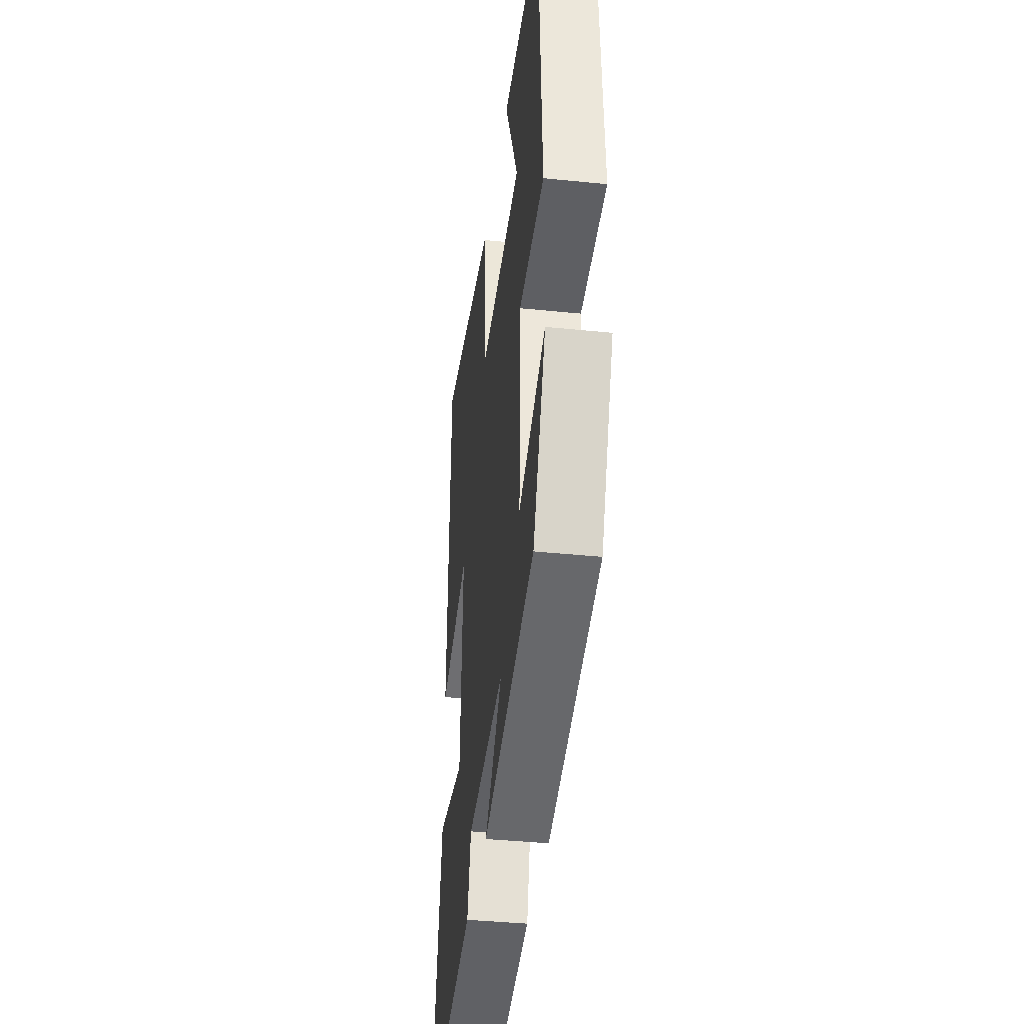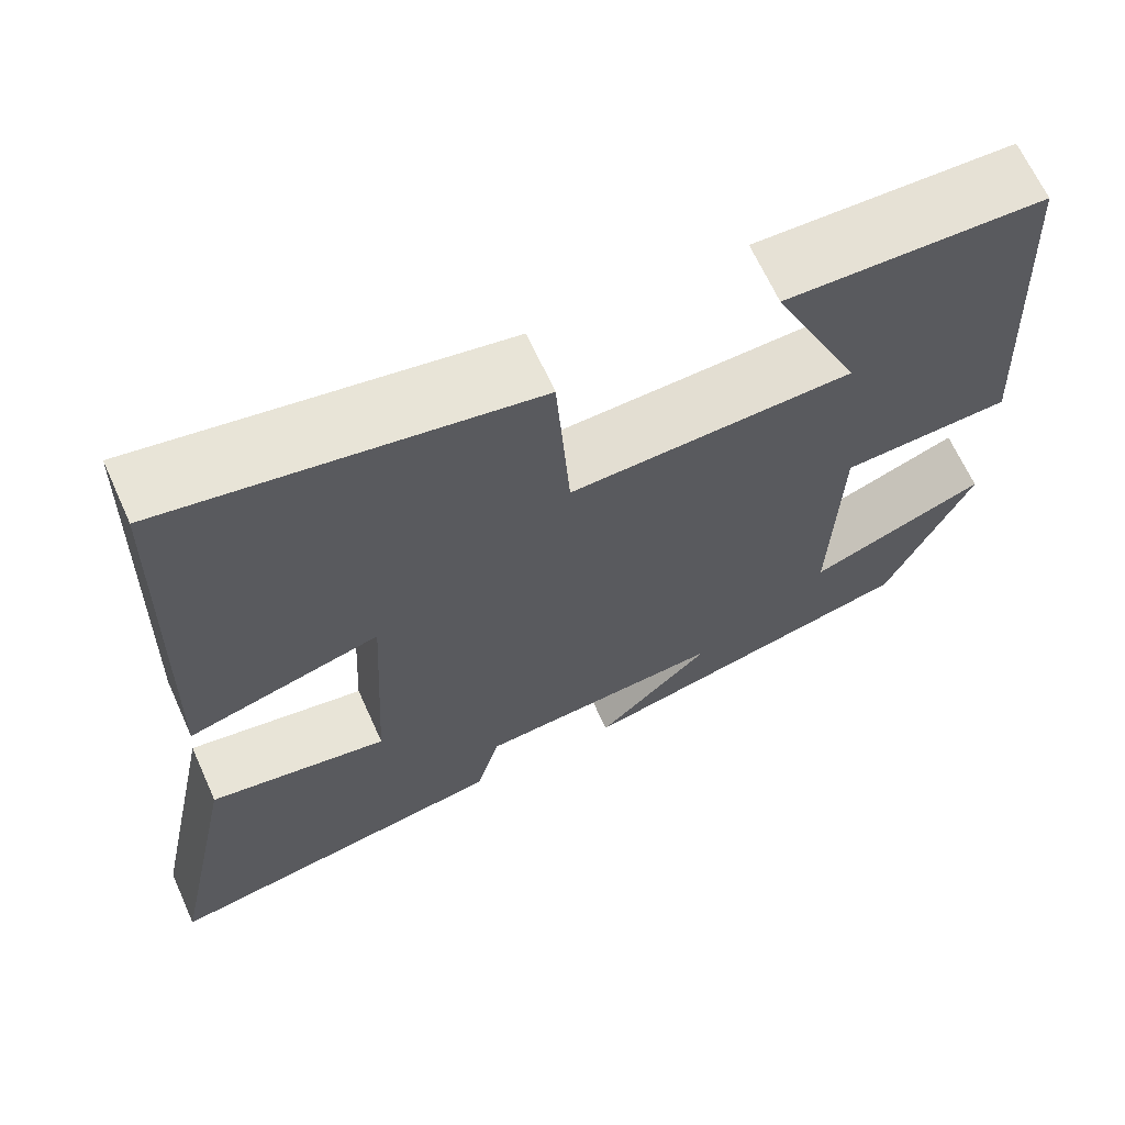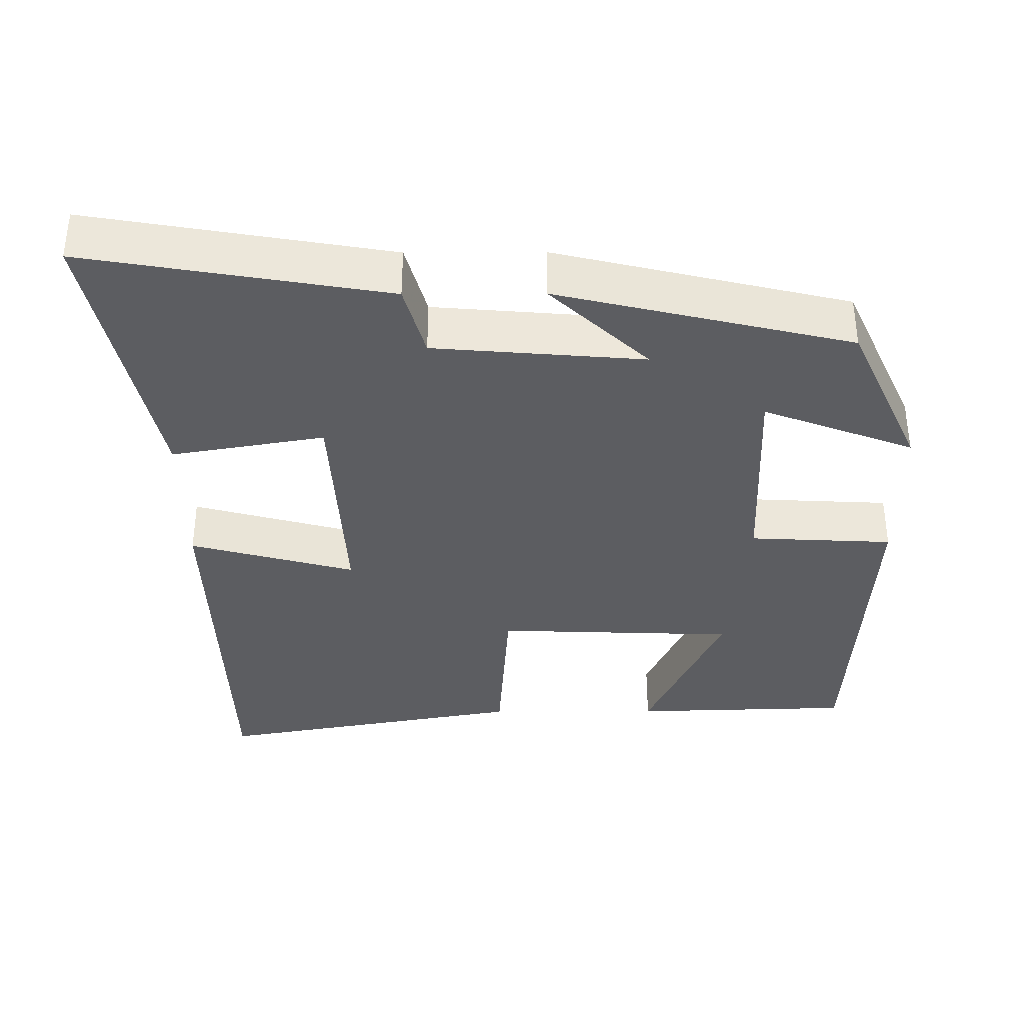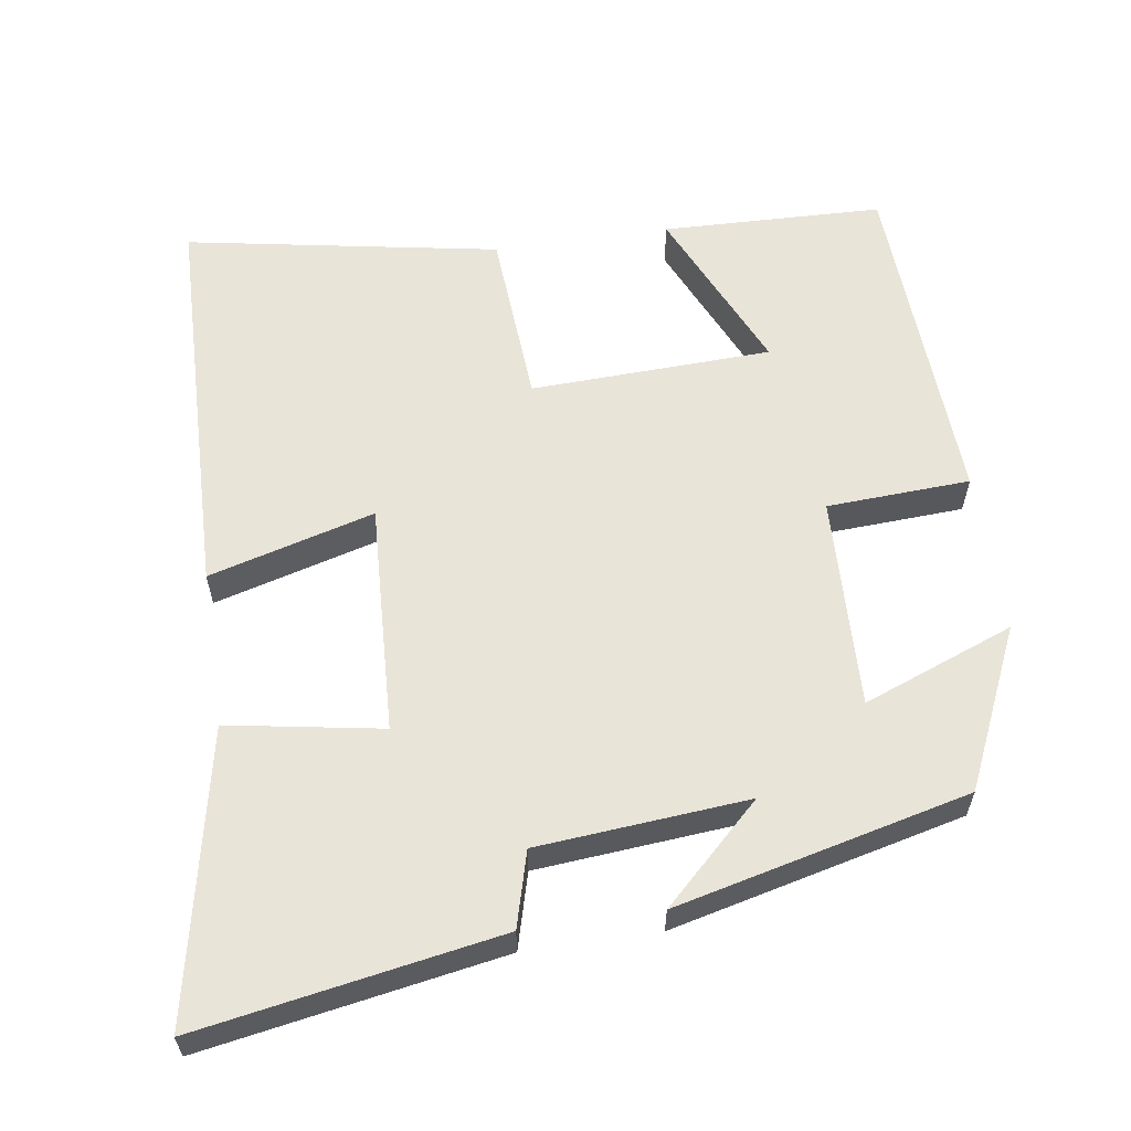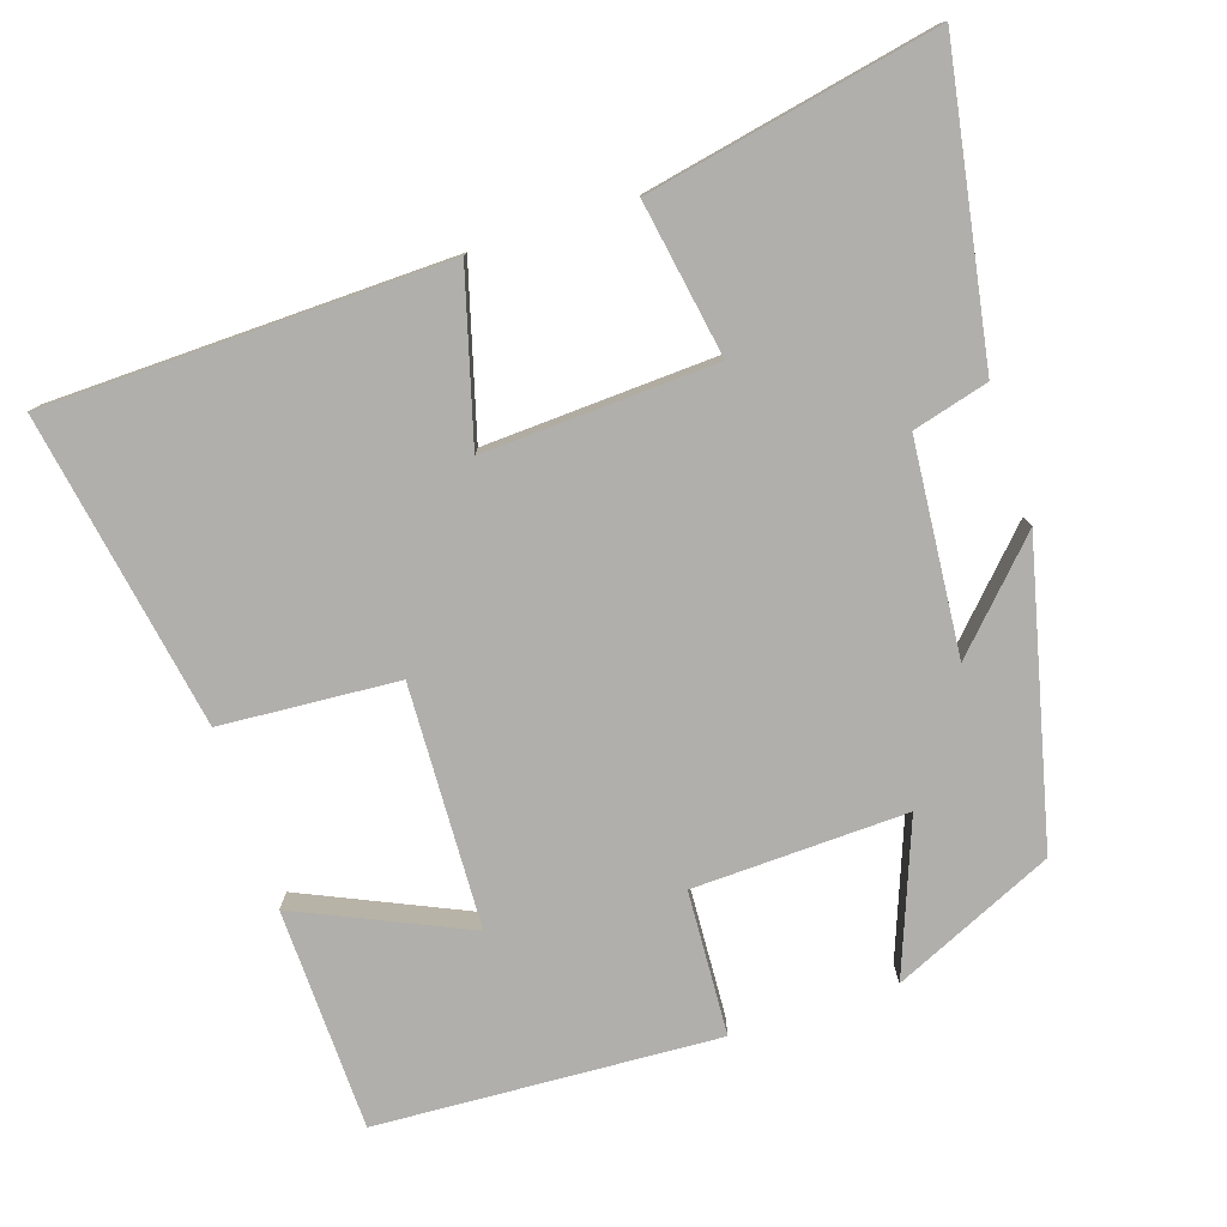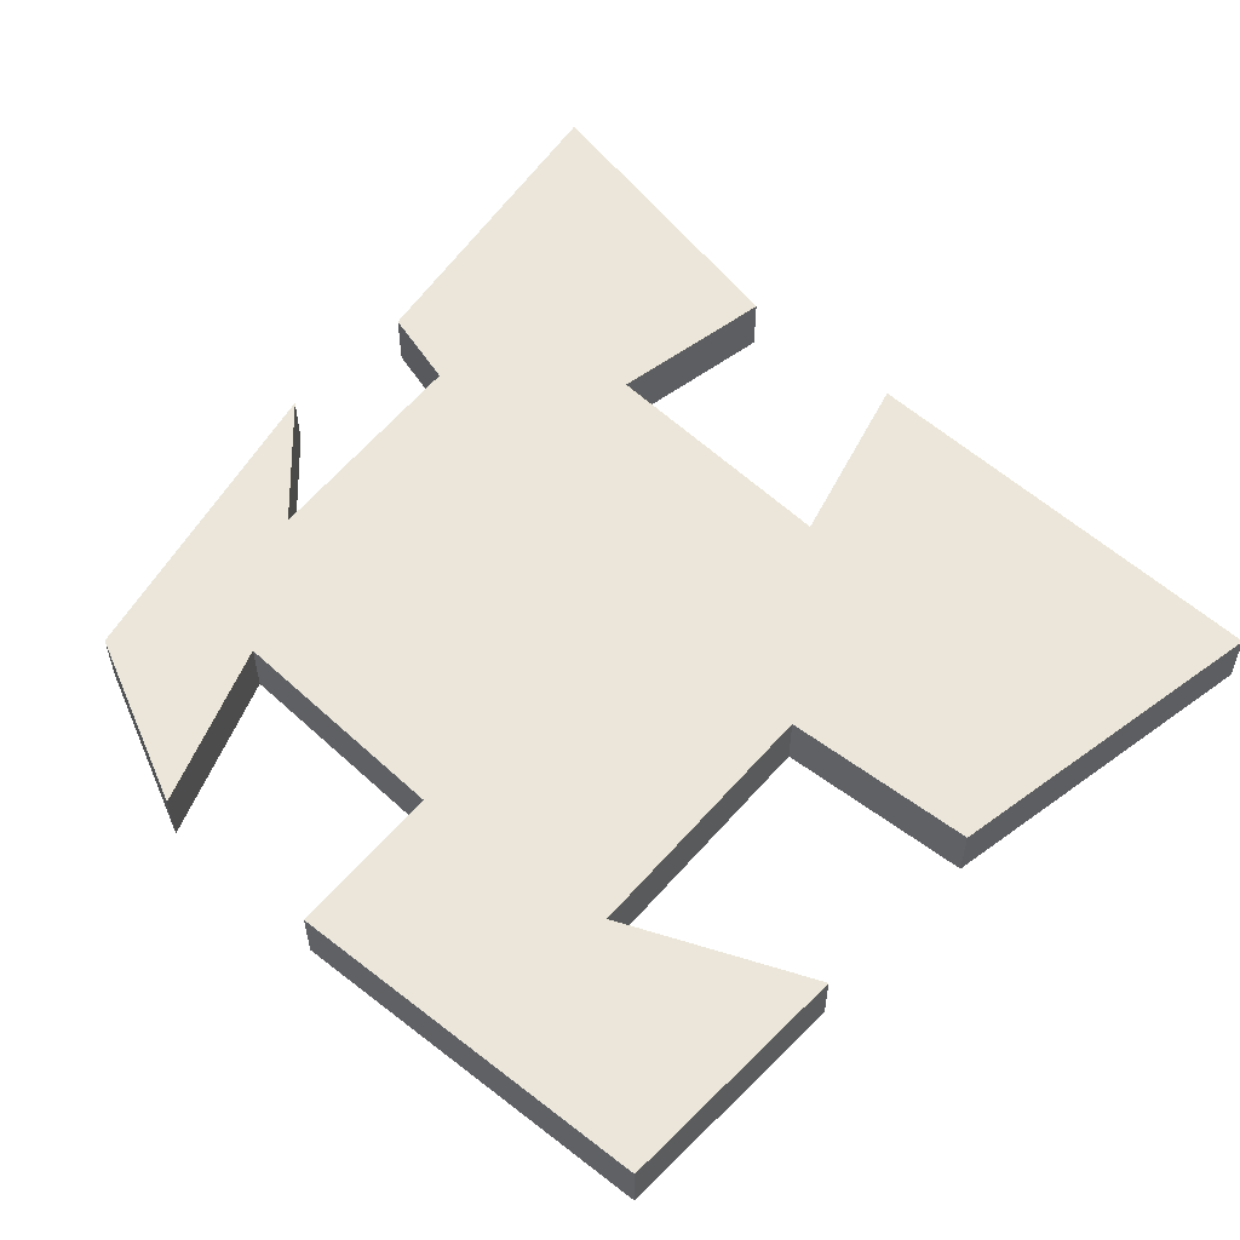
<metadata>
{"format":"obj","ext":"obj","renderer":"f3d","projection":"perspective","resolution":1024,"background":"white","views":[{"elev":-38.9,"azim":-97.3,"up":"+Z"},{"elev":66.1,"azim":155.7,"up":"+Z"},{"elev":-36.3,"azim":-179.7,"up":"+Y"},{"elev":59.9,"azim":171.5,"up":"+Y"},{"elev":-78.3,"azim":108.0,"up":"+Y"},{"elev":55.3,"azim":-47.8,"up":"+Y"}]}
</metadata>
<code>
v 0.58 0.07 -0.57
v 0.174 0.07 -0.5
v 0.146 0.07 -0.398
v -0.138 0.07 -0.374
v -0.006 0.07 -0.5
v -0.402 0.07 -0.405
v -0.5 0.07 -0.189
v -0.296 0.07 -0.267
v -0.306 0.07 0.021
v -0.5 0.07 0.031
v -0.476 0.07 0.491
v -0.177 0.07 0.5
v -0.279 0.07 0.273
v 0.047 0.07 0.261
v 0.063 0.07 0.5
v 0.486 0.07 0.576
v 0.5 0.07 0.035
v 0.276 0.07 0.097
v 0.292 0.07 -0.215
v 0.5 0.07 -0.179
v 0.58 0 -0.57
v 0.174 0 -0.5
v 0.146 0 -0.398
v -0.138 0 -0.374
v -0.006 0 -0.5
v -0.402 0 -0.405
v -0.5 0 -0.189
v -0.296 0 -0.267
v -0.306 0 0.021
v -0.5 0 0.031
v -0.476 0 0.491
v -0.177 0 0.5
v -0.279 0 0.273
v 0.047 0 0.261
v 0.063 0 0.5
v 0.486 0 0.576
v 0.5 0 0.035
v 0.276 0 0.097
v 0.292 0 -0.215
v 0.5 0 -0.179
f 19 20 1 2
f 18 19 2 3
f 15 16 17 18
f 14 15 18 3
f 13 14 3 4
f 10 11 12 13
f 9 10 13
f 8 9 13 4
f 6 7 8
f 4 5 6 8
f 22 21 40 39
f 23 22 39 38
f 38 37 36 35
f 23 38 35 34
f 24 23 34 33
f 33 32 31 30
f 33 30 29
f 24 33 29 28
f 28 27 26
f 28 26 25 24
f 1 21 22 2
f 2 22 23 3
f 3 23 24 4
f 4 24 25 5
f 5 25 26 6
f 6 26 27 7
f 7 27 28 8
f 8 28 29 9
f 9 29 30 10
f 10 30 31 11
f 11 31 32 12
f 12 32 33 13
f 13 33 34 14
f 14 34 35 15
f 15 35 36 16
f 16 36 37 17
f 17 37 38 18
f 18 38 39 19
f 19 39 40 20
f 20 40 21 1

</code>
